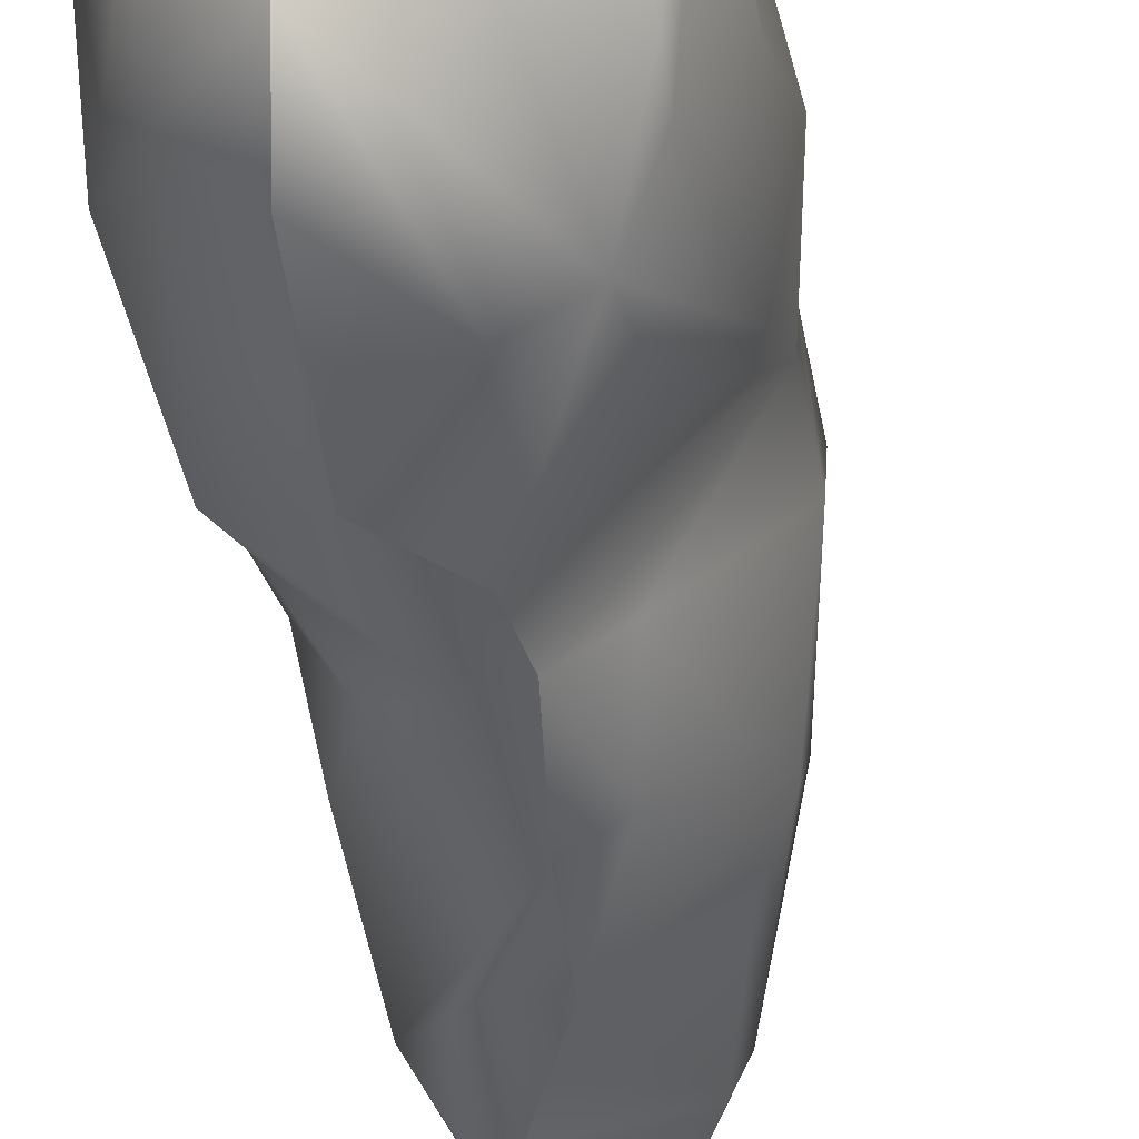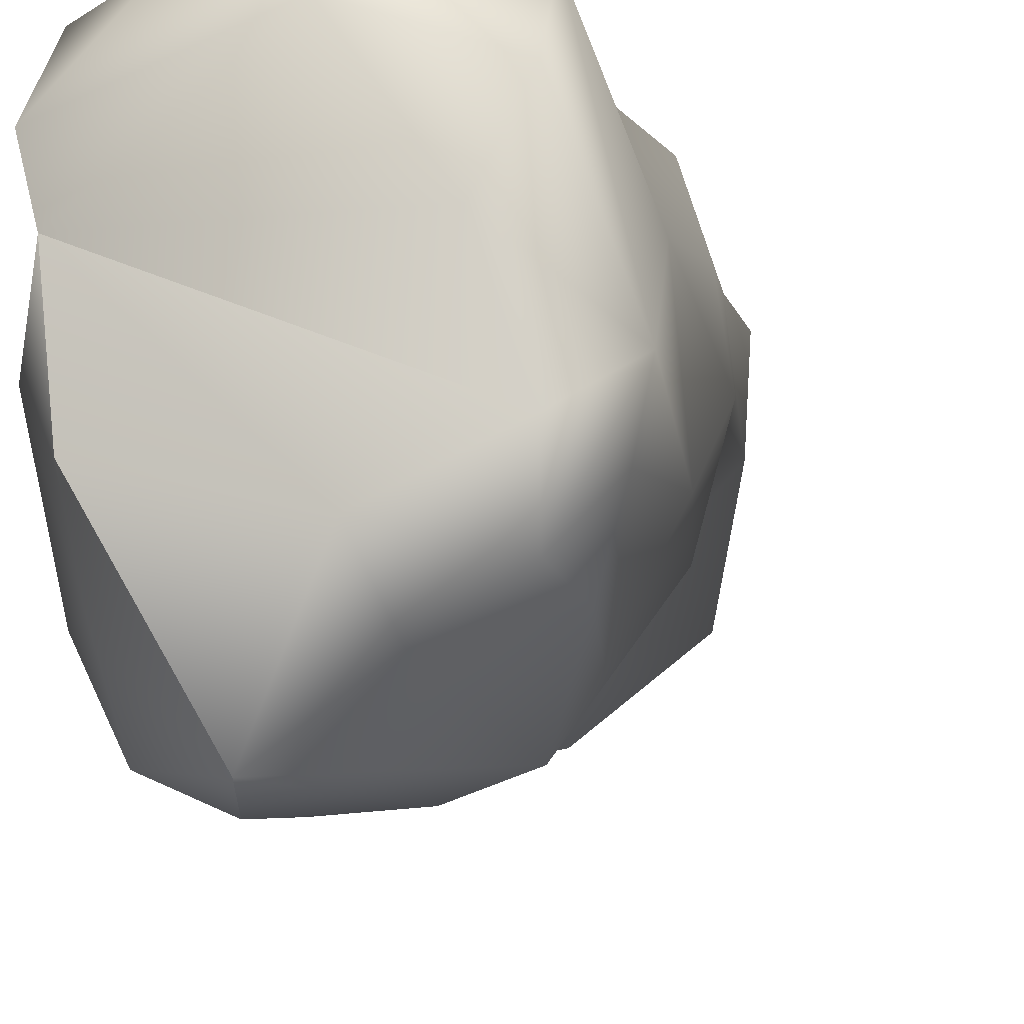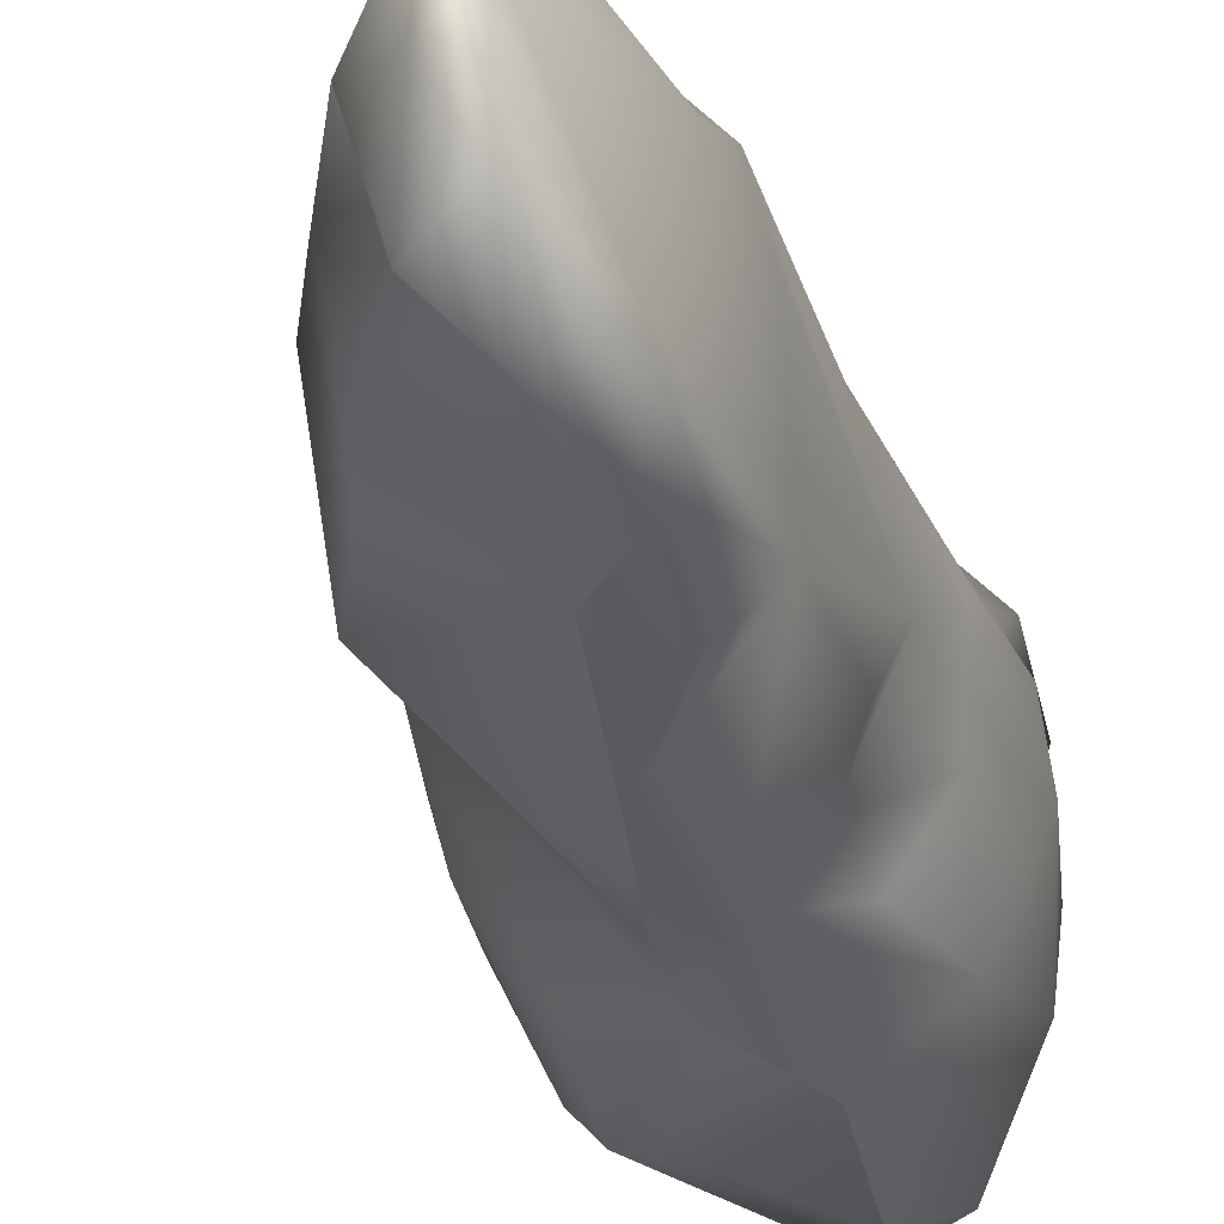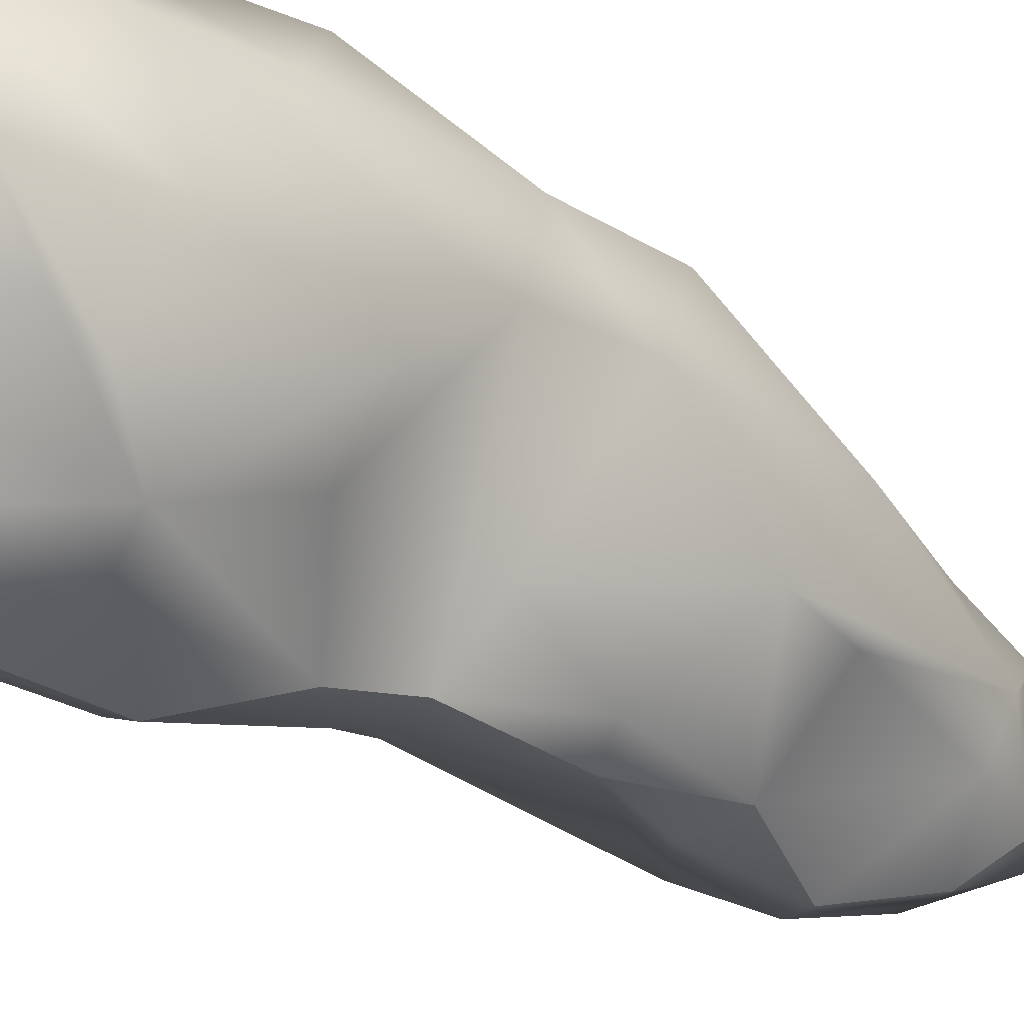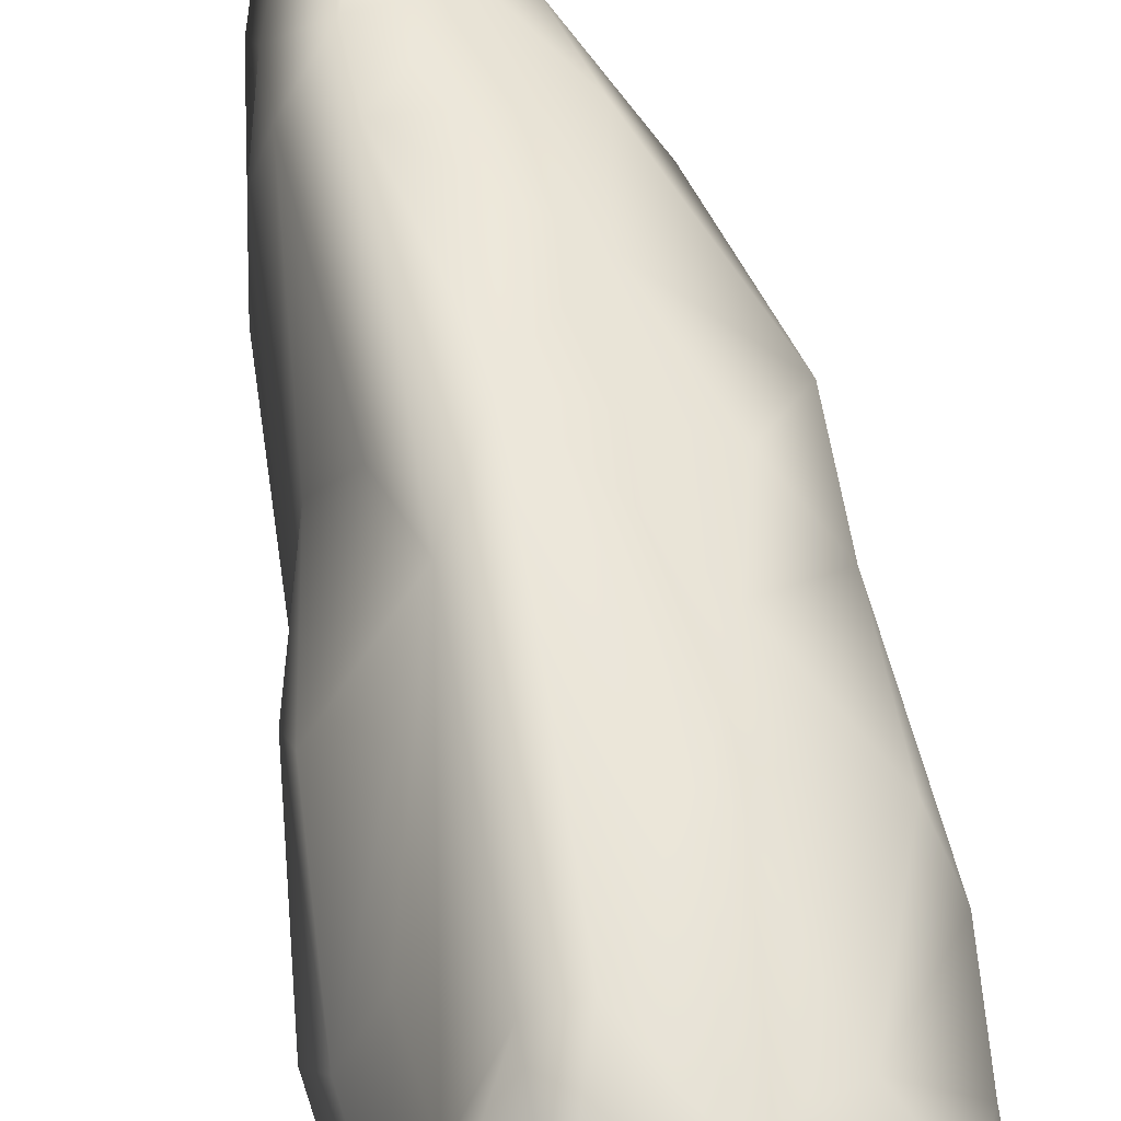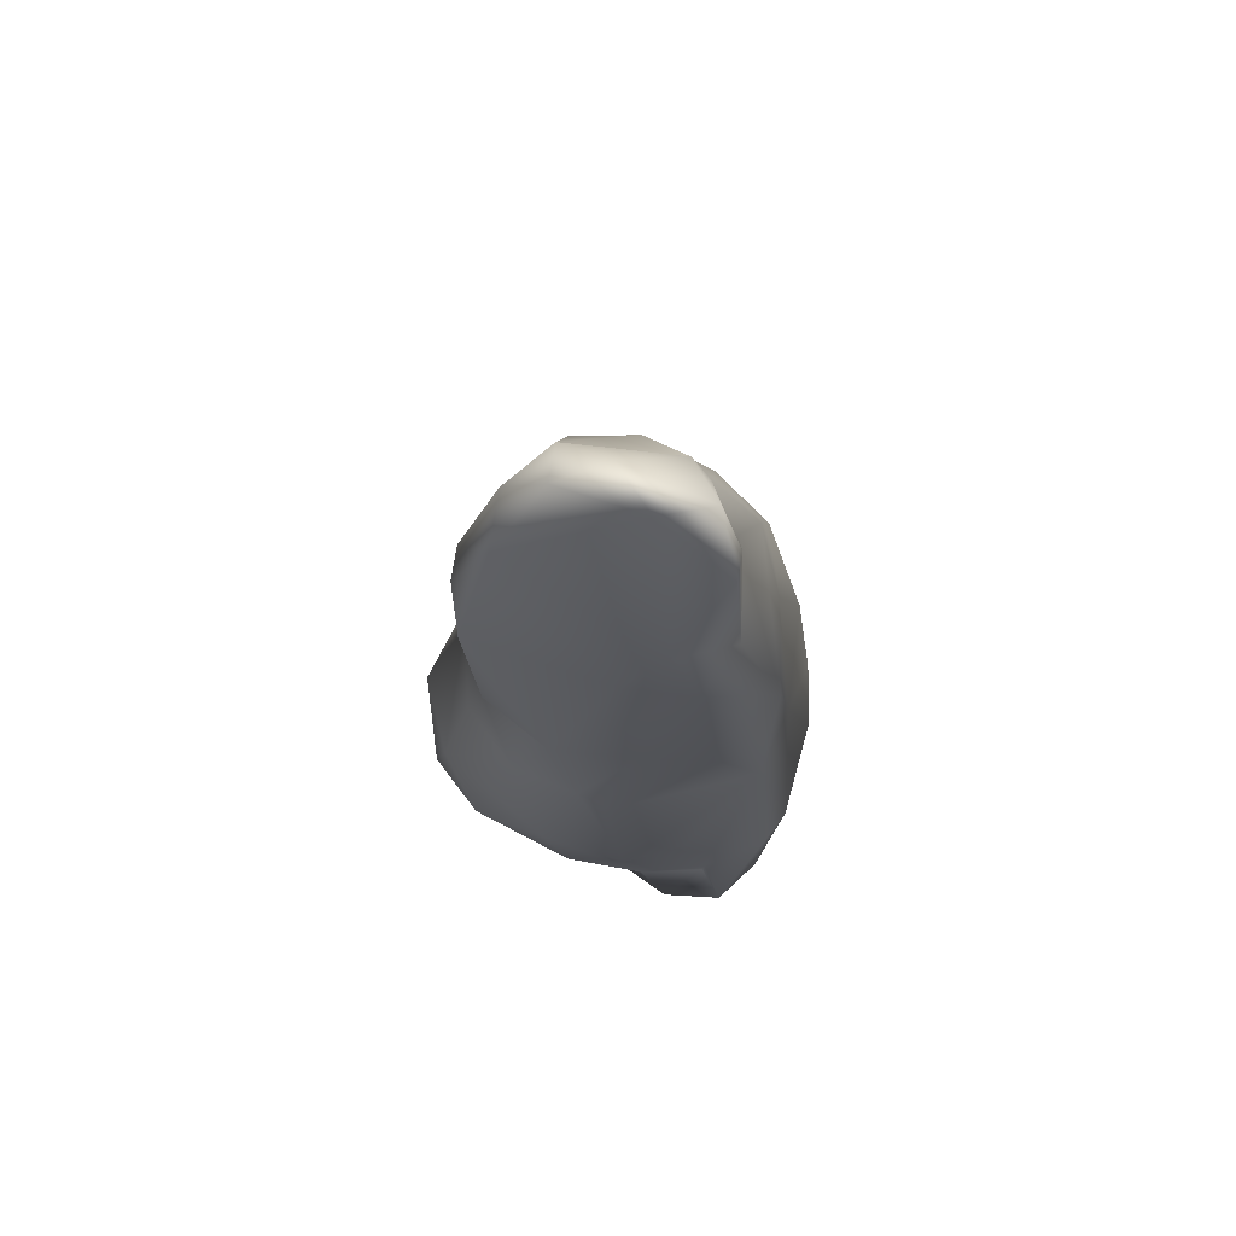
<metadata>
{"format":"obj","ext":"obj","renderer":"f3d","projection":"perspective","resolution":1024,"background":"white","views":[{"elev":-52.3,"azim":12.6,"up":"+Z"},{"elev":-9.8,"azim":12.8,"up":"+Z"},{"elev":-24.0,"azim":-164.3,"up":"+Z"},{"elev":-37.7,"azim":53.5,"up":"+Z"},{"elev":62.0,"azim":-8.4,"up":"+Z"},{"elev":69.1,"azim":-69.1,"up":"+Y"}]}
</metadata>
<code>
g default
v -3.984 9.268 1.163
v -3.053 18.73 1.284
v 3.947 0.008674 -1.409
v 2.358 14.47 -4.722
v 6.197 17.87 8.149
v 1.001 27.51 -1.901
v 5.296 14.06 9.133
v -1.354 0.09352 -0.1876
v -0.6854 37.83 0.9334
v 1.811 0.8344 -5.904
v 6.405 24.11 -0.297
v 5.921 7.942 -5.061
v -0.3261 25.84 9.098
v -2.661 3.968 3.391
v -3.156 14.86 -0.3373
v 3.679 33.77 2.352
v 8.096 15.46 2.328
v 6.208 4.714 8.58
v -0.7848 38.35 4.328
v -0.00527 6.269 9.675
v 9.345 9.923 2.389
v -2.738 27.83 3.933
v 9.183 2.156 1.729
v -3.049 28 -1.725
v 7.431 0.5536 6.758
v 2.54 17.18 -3.985
v 0.05086 1.782 9.477
v 1.48 19.38 9.223
v 7.943 12.63 -0.5347
v 8.005 19.26 2.871
v -3.513 15.93 2.568
v 4.855 27.57 0.3258
v 3.226 3.421 9.9
v -1.339 18.48 -2.395
v 0.7853 34.31 6.81
v 7.452 2.131 8.993
v -0.8353 3.08 -5.487
v 8.09 16.14 5.982
v -2.302 34.92 -0.5062
v -2.751 1.97 1.583
v 9.056 9.084 4.904
v -0.407 29.55 7.449
v 8.853 5.333 4.558
v -1.738 0.04298 3.946
v 3.938 31.65 4.712
v -2.068 8.385 6.608
v 9.029 6.76 -0.06824
v -0.9856 30.98 -2.388
v 4.892 27.35 6.42
v -3.183 6.165 -2.427
v 3.293 0.1182 8.123
v 3.168 32.89 -0.06063
v -0.2228 15.89 8.934
v 0.8409 17.37 -3.82
v 2.815 35.33 4.313
v 6.209 -0.001425 4.039
v 0.1526 11.41 -5.642
v -2.031 27.66 6.631
v -2.253 2.408 4.904
v 8.002 20.34 6.069
v 3.667 8.357 -5.767
v -2.086 30.4 5.52
v -2.093 2.289 8.522
v 3.495 21.49 -3.243
v 0.4282 37.99 6.076
v 7.435 0.612 -2.215
v -1.597 4.799 7.544
v 0.4939 38.44 2.6
v -3.351 7.664 4.53
v 1.611 22.41 -3.44
v 4.277 1.26 9.254
v 7.508 0.009838 0.2299
v -1.205 18.87 7.616
v 7.533 4.624 -2.536
v -1.341 2.995 7.416
v 6.293 27.11 4.189
v -0.04565 34.67 -1.069
v -1.539 15.22 -2.873
v 4.945 0.8229 -3.71
v -2.286 31.05 -2.086
v -2.816 12.2 -3.559
v 4.197 22.99 7.658
v 6.093 12.13 -3
v -0.3631 26.13 -2.606
v -2.395 0.4957 6.086
v 0.839 4.589 -6.298
v 8.096 10.39 7.536
v -0.4968 34.92 7.057
v -2.451 19.84 4.76
v 4.108 10.62 9.852
v 8.739 2.157 -0.4078
v -3.221 14.69 3.971
v 4.279 18.18 -1.48
v 1.46 36.06 0.289
v -0.9823 0.8778 -2.909
v 7.449 6.048 -3.417
v 1.443 6.365 10.09
v -2.801 21.43 -1.354
v 2.692 30.85 6.154
g rock_05_DECI:rock_05
f 5 28 7
f 69 31 1
f 37 95 50
f 54 24 70
f 29 17 21
f 93 11 30
f 98 34 2
f 49 60 76
f 43 41 18
f 8 10 3
f 44 72 56
f 28 97 90
f 19 9 39
f 64 6 11
f 12 79 10
f 37 81 57
f 32 11 6
f 76 30 11
f 10 61 12
f 83 4 17
f 53 92 69
f 62 19 39
f 14 1 40
f 85 51 27
f 31 15 1
f 50 81 37
f 32 16 11
f 68 65 55
f 17 38 21
f 76 60 30
f 87 90 18
f 90 97 33
f 42 88 62
f 5 82 28
f 67 20 53
f 97 27 33
f 56 72 23
f 12 74 79
f 22 24 2
f 13 58 73
f 43 36 23
f 47 29 21
f 84 70 24
f 39 24 62
f 18 90 33
f 18 36 43
f 26 17 4
f 54 26 4
f 63 67 75
f 63 20 67
f 82 13 28
f 53 13 73
f 96 12 29
f 12 4 83
f 17 93 30
f 30 38 17
f 31 2 15
f 58 2 89
f 94 68 55
f 77 9 94
f 71 27 51
f 23 36 25
f 2 34 15
f 81 54 57
f 88 42 35
f 65 35 45
f 71 51 36
f 36 18 33
f 37 86 10
f 10 95 37
f 30 60 38
f 7 38 5
f 9 77 39
f 39 80 24
f 50 95 40
f 8 3 44
f 38 41 21
f 7 87 38
f 13 42 58
f 99 42 13
f 47 21 43
f 43 21 41
f 40 8 44
f 14 40 59
f 65 45 55
f 16 76 11
f 67 53 46
f 69 1 14
f 47 43 23
f 66 74 91
f 6 48 52
f 80 84 24
f 99 49 45
f 99 13 49
f 81 50 1
f 1 50 40
f 44 56 51
f 36 51 25
f 52 32 6
f 16 32 52
f 13 53 28
f 28 53 97
f 78 34 54
f 34 24 54
f 16 55 45
f 55 16 94
f 25 56 23
f 56 25 51
f 57 54 4
f 4 12 61
f 58 22 2
f 42 62 58
f 59 40 44
f 44 51 85
f 60 82 5
f 5 38 60
f 57 4 61
f 37 57 86
f 22 58 62
f 22 62 24
f 27 63 85
f 20 63 27
f 6 64 70
f 64 11 93
f 19 65 68
f 19 62 88
f 23 72 66
f 10 79 3
f 59 67 14
f 46 14 67
f 94 9 68
f 68 9 19
f 46 69 14
f 69 46 53
f 26 70 64
f 54 70 26
f 71 36 33
f 33 27 71
f 3 72 44
f 3 66 72
f 53 73 92
f 89 2 31
f 47 91 96
f 29 47 96
f 75 67 59
f 85 63 75
f 49 76 45
f 16 45 76
f 52 48 77
f 77 48 39
f 15 34 78
f 81 1 15
f 79 66 3
f 66 79 74
f 48 84 80
f 48 80 39
f 81 78 54
f 15 78 81
f 13 82 49
f 82 60 49
f 83 17 29
f 12 83 29
f 84 6 70
f 48 6 84
f 75 59 85
f 44 85 59
f 57 61 86
f 86 61 10
f 87 18 41
f 38 87 41
f 35 65 88
f 88 65 19
f 73 89 92
f 73 58 89
f 90 7 28
f 87 7 90
f 23 66 91
f 47 23 91
f 92 89 31
f 92 31 69
f 26 64 93
f 26 93 17
f 94 16 52
f 77 94 52
f 95 10 8
f 40 95 8
f 74 12 96
f 74 96 91
f 53 20 97
f 97 20 27
f 34 98 24
f 2 24 98
f 45 35 99
f 35 42 99

</code>
